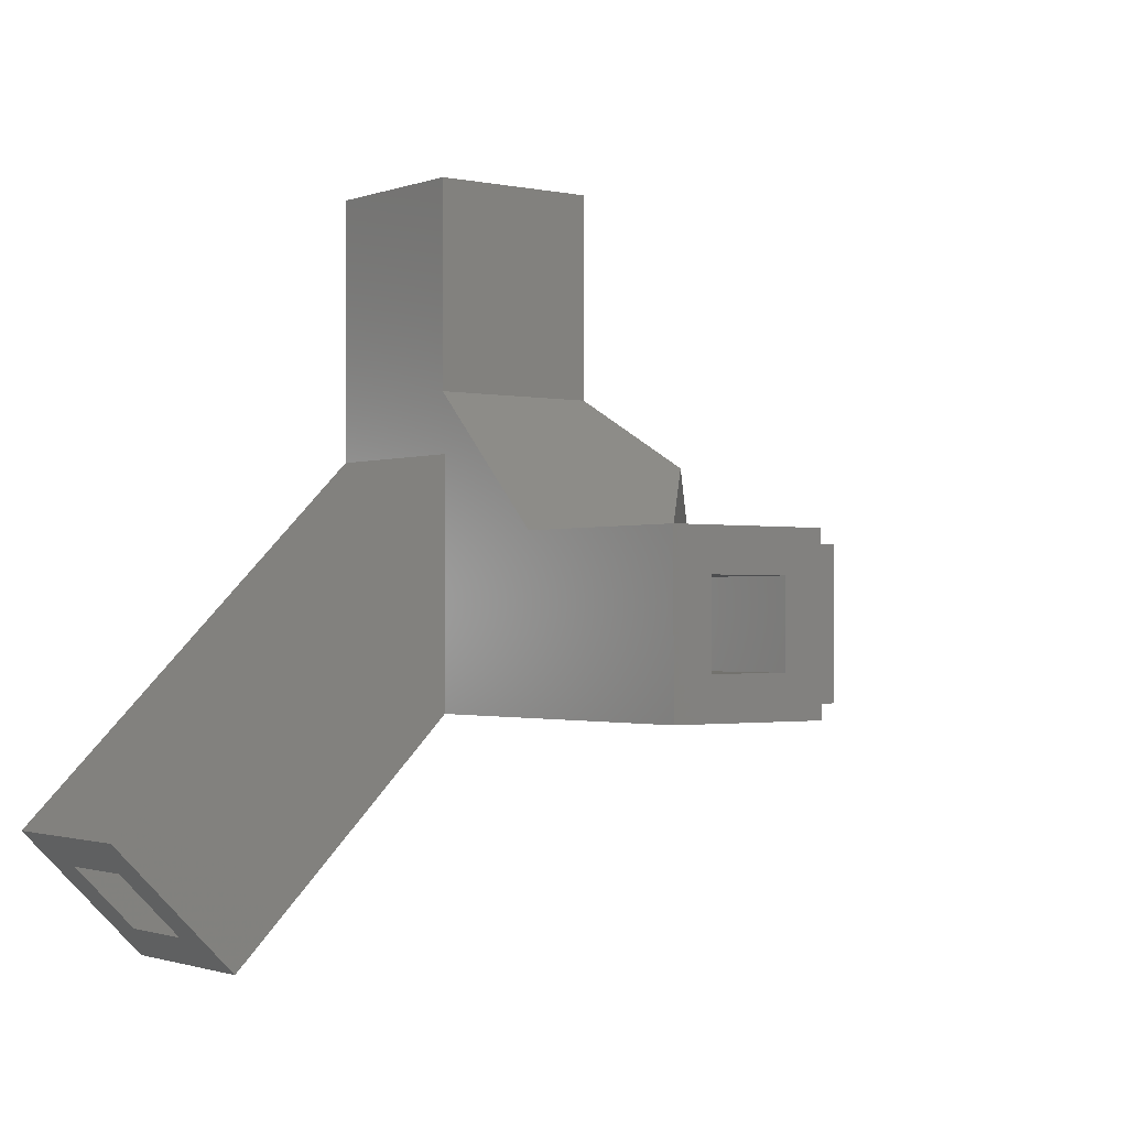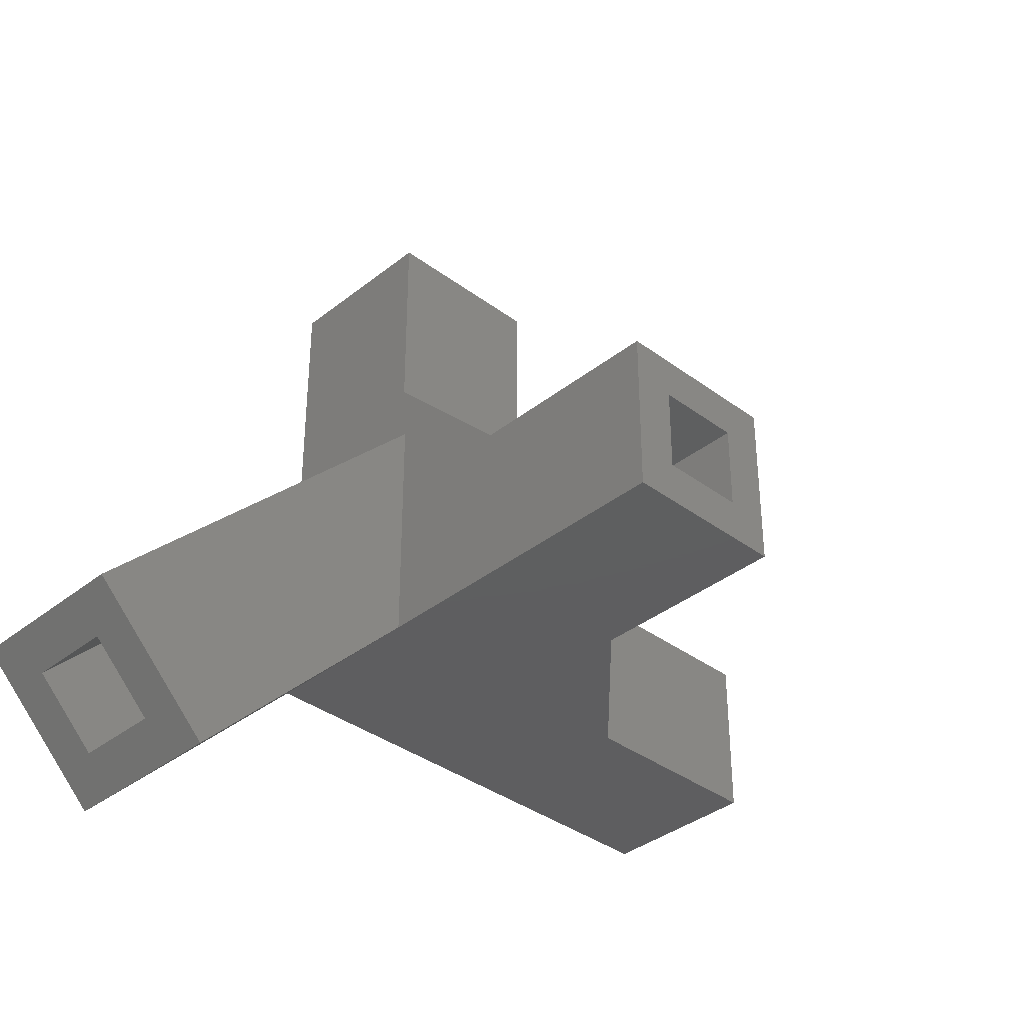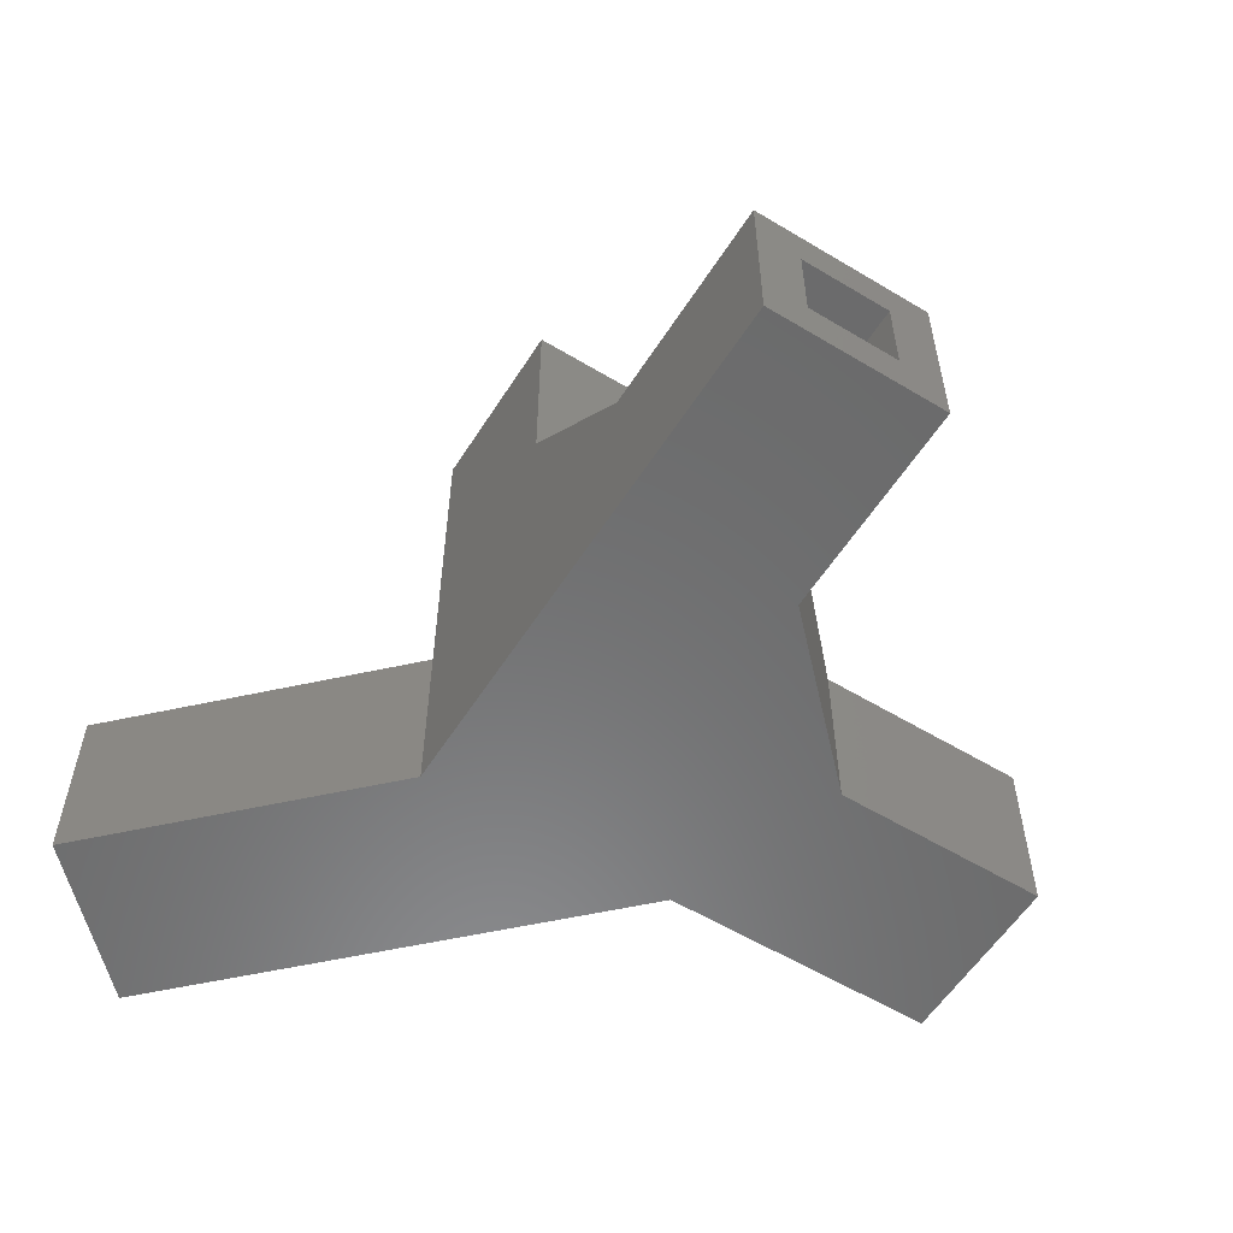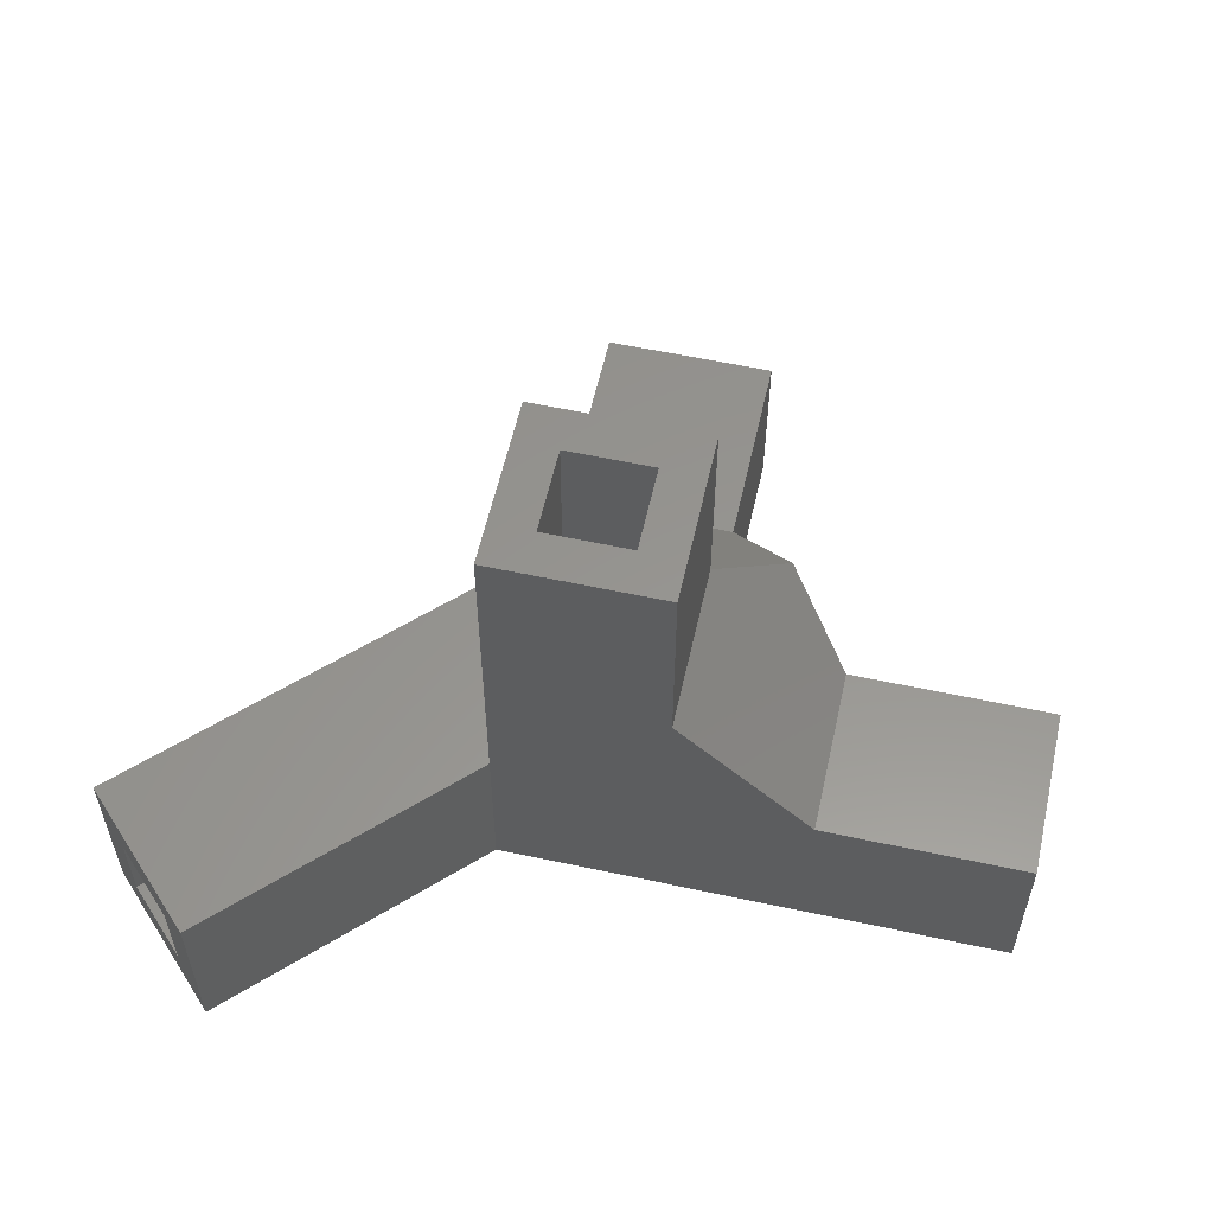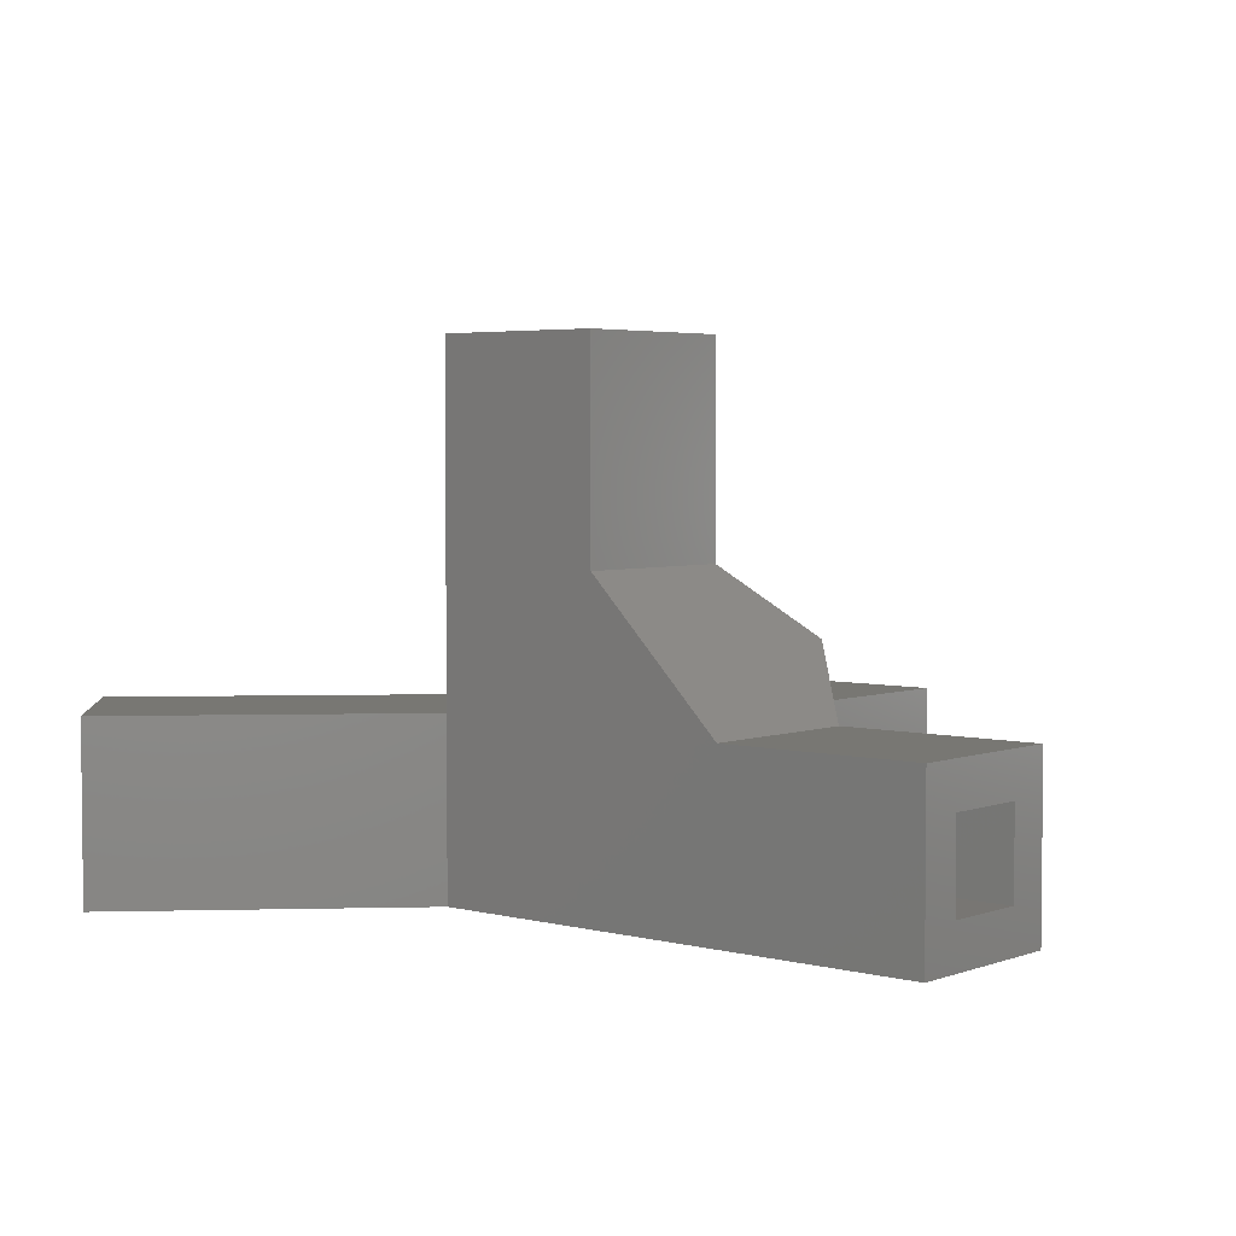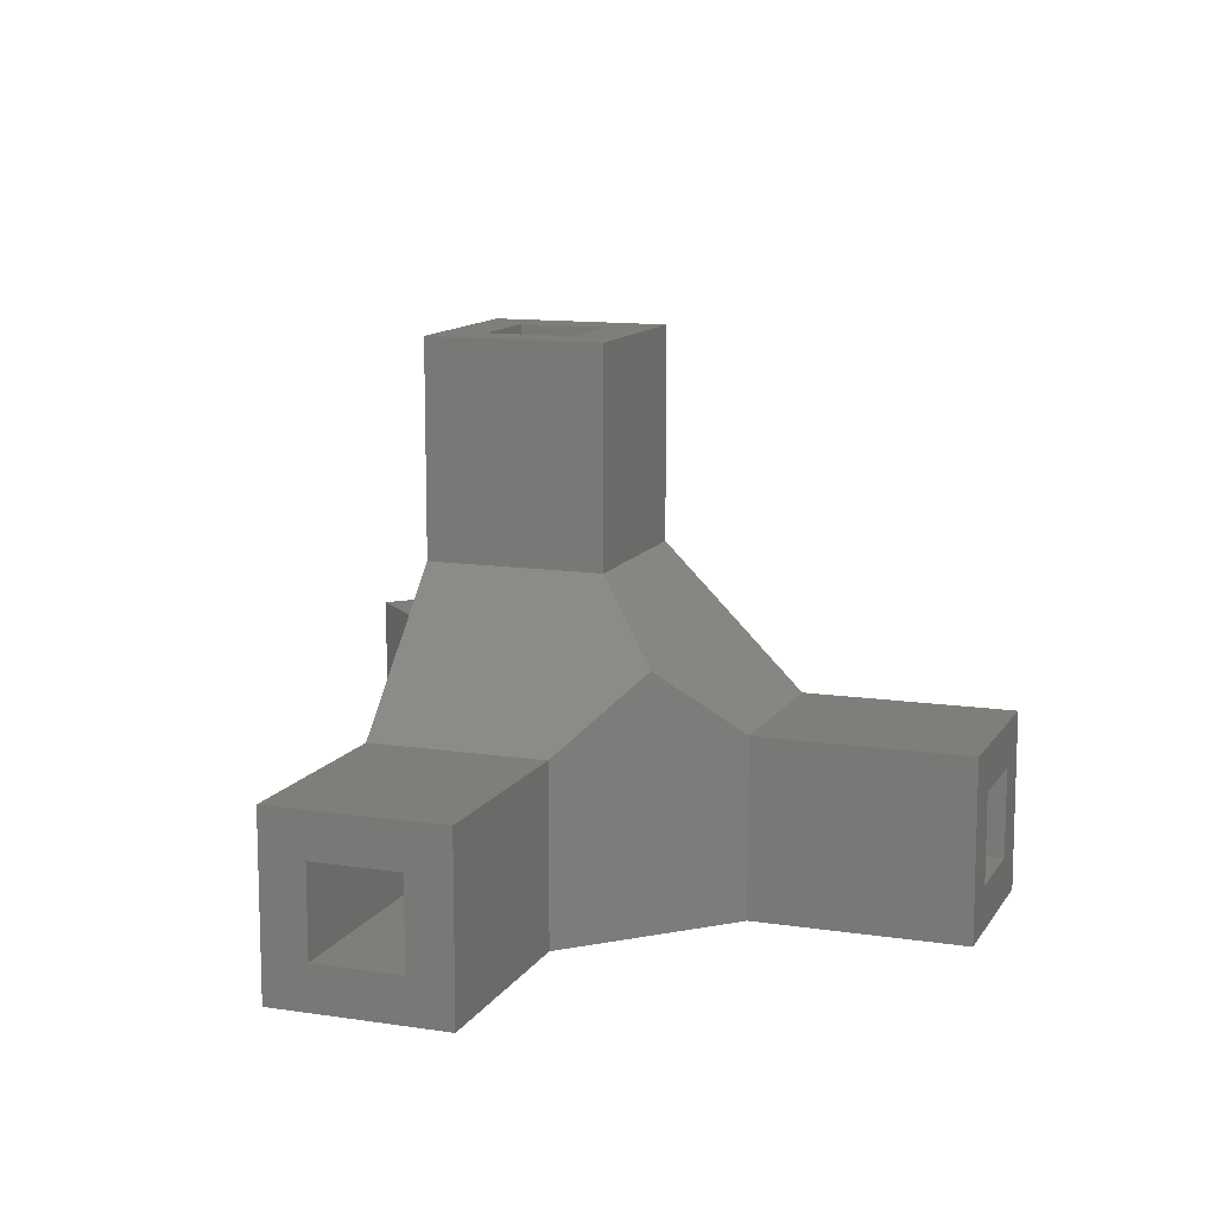
<metadata>
{"format":"stl","ext":"stl","renderer":"f3d","projection":"perspective","resolution":1024,"background":"white","views":[{"elev":-1.3,"azim":142.4,"up":"+Z"},{"elev":-36.3,"azim":135.9,"up":"+Z"},{"elev":-57.0,"azim":-122.1,"up":"+Y"},{"elev":57.6,"azim":-167.4,"up":"+Y"},{"elev":3.9,"azim":-139.6,"up":"+Y"},{"elev":11.9,"azim":-70.0,"up":"+Y"}]}
</metadata>
<code>
# stl→obj: 79 verts, 154 faces
v -8.89 0 8.89
v -11.43 6.35 6.35
v -11.43 0 6.35
v -8.89 8.89 8.89
v -6.35 6.35 11.43
v -6.35 0 11.43
v -6.35 0 17
v -6.35 6.35 19.05
v -6.35 0 19.05
v -5 0 5
v -1.061 0 10.25
v -5.657 0 5.657
v 0 0 9.192
v 0 0 0
v -5 0 0
v 13.08 0 -3.889
v 8.485 0 -8.485
v -17 0 0
v -17 0 6.35
v 0 0 17
v 0 0 19.05
v -19.05 0 0
v -19.05 0 6.35
v -6.35 11.43 6.35
v 0 6.35 11.43
v 0 11.43 6.35
v -19.05 6.35 6.35
v 0 6.35 19.05
v -6.35 11.43 0
v -11.43 6.35 0
v -19.05 6.35 0
v -19.05 4.763 1.587
v -8.89 4.763 4.763
v -19.05 4.763 4.763
v -8.89 4.763 1.587
v -8.89 1.587 1.587
v -19.05 1.587 1.587
v -19.05 1.587 4.763
v -8.89 1.587 4.763
v -4.763 1.587 19.05
v -4.763 4.763 8.89
v -4.763 4.763 19.05
v -4.763 1.587 8.89
v -1.587 1.587 9.726
v -1.587 1.587 19.05
v -2.424 1.587 8.89
v -1.587 4.763 19.05
v -1.587 4.763 9.726
v -2.227 4.763 9.086
v -2.031 4.763 8.89
v -2.424 1.65 8.89
v -2.031 1.65 8.89
v -1.587 6.5 1.587
v -1.587 19.05 4.763
v -1.587 19.05 1.587
v -1.587 6.5 4.763
v -4.763 6.5 4.763
v -4.763 19.05 4.763
v -4.763 19.05 1.587
v -4.763 5 1.587
v -4.763 5 4.763
v -1.587 5 1.587
v -6.35 19.05 6.35
v 0 19.05 6.35
v -6.35 19.05 0
v 0 19.05 0
v 0 6.5 9.192
v 0 6.5 0
v 0 1.65 6.859
v 0 4.85 2.333
v 0 4.85 6.859
v 0 1.65 2.333
v 11.91 1.65 -5.056
v 13.08 6.5 -3.889
v 9.652 1.65 -7.319
v 9.652 4.85 -7.319
v 11.91 4.85 -5.056
v 8.485 6.5 -8.485
v -2.227 1.65 9.086
f 1 2 3
f 2 1 4
f 1 5 4
f 5 1 6
f 7 5 6
f 5 7 8
f 8 7 9
f 10 11 12
f 11 10 13
f 14 10 15
f 10 14 13
f 14 16 13
f 16 14 17
f 18 3 19
f 15 3 18
f 3 15 12
f 12 15 10
f 12 6 1
f 12 1 3
f 6 12 11
f 6 20 7
f 11 20 6
f 20 11 13
f 7 21 9
f 21 7 20
f 22 19 23
f 19 22 18
f 5 24 4
f 24 25 26
f 25 24 5
f 2 19 3
f 27 19 2
f 19 27 23
f 25 8 28
f 8 25 5
f 2 24 29
f 2 29 30
f 24 2 4
f 30 27 2
f 27 30 31
f 32 33 34
f 33 32 35
f 32 36 35
f 36 32 37
f 36 38 39
f 38 36 37
f 38 33 39
f 33 38 34
f 36 33 35
f 33 36 39
f 40 41 42
f 41 40 43
f 44 40 45
f 43 44 46
f 44 43 40
f 44 47 48
f 47 44 45
f 42 48 47
f 41 48 42
f 48 41 49
f 49 41 50
f 50 51 52
f 41 51 50
f 43 51 41
f 51 43 46
f 53 54 55
f 54 53 56
f 57 54 56
f 54 57 58
f 57 59 58
f 60 57 61
f 57 60 59
f 59 53 55
f 60 53 59
f 53 60 62
f 28 47 21
f 28 42 47
f 42 8 40
f 8 42 28
f 45 21 47
f 40 21 45
f 40 9 21
f 9 40 8
f 63 26 64
f 26 63 24
f 32 27 31
f 27 32 34
f 38 27 34
f 27 38 23
f 22 38 37
f 38 22 23
f 31 37 32
f 37 31 22
f 29 63 65
f 63 29 24
f 64 54 63
f 64 55 54
f 55 66 59
f 66 55 64
f 58 63 54
f 59 63 58
f 59 65 63
f 65 59 66
f 20 28 21
f 25 67 26
f 28 20 25
f 13 25 20
f 25 13 67
f 26 66 64
f 68 26 67
f 26 68 66
f 69 70 71
f 70 69 72
f 15 30 29
f 18 30 15
f 31 18 22
f 18 31 30
f 15 68 14
f 68 15 29
f 68 29 66
f 66 29 65
f 62 60 61
f 16 73 74
f 16 75 73
f 75 17 76
f 17 75 16
f 77 74 73
f 76 74 77
f 76 78 74
f 78 76 17
f 13 74 67
f 74 13 16
f 17 68 78
f 68 17 14
f 62 57 53
f 57 62 61
f 79 48 49
f 48 79 44
f 46 79 51
f 79 46 44
f 74 68 67
f 68 74 78
f 53 57 56
f 73 71 77
f 71 73 69
f 52 49 50
f 49 52 79
f 72 76 70
f 76 72 75
f 70 77 71
f 77 70 76
f 79 52 51
f 73 72 69
f 72 73 75

</code>
